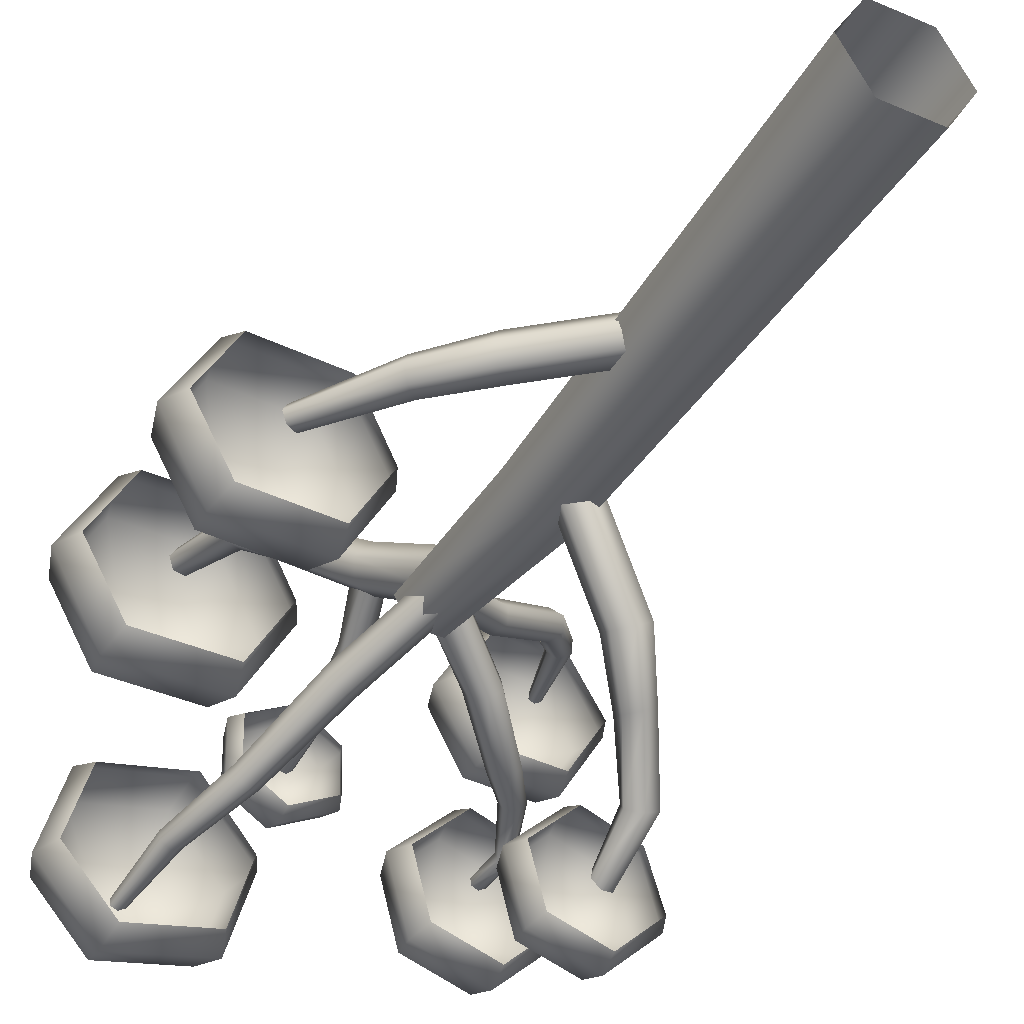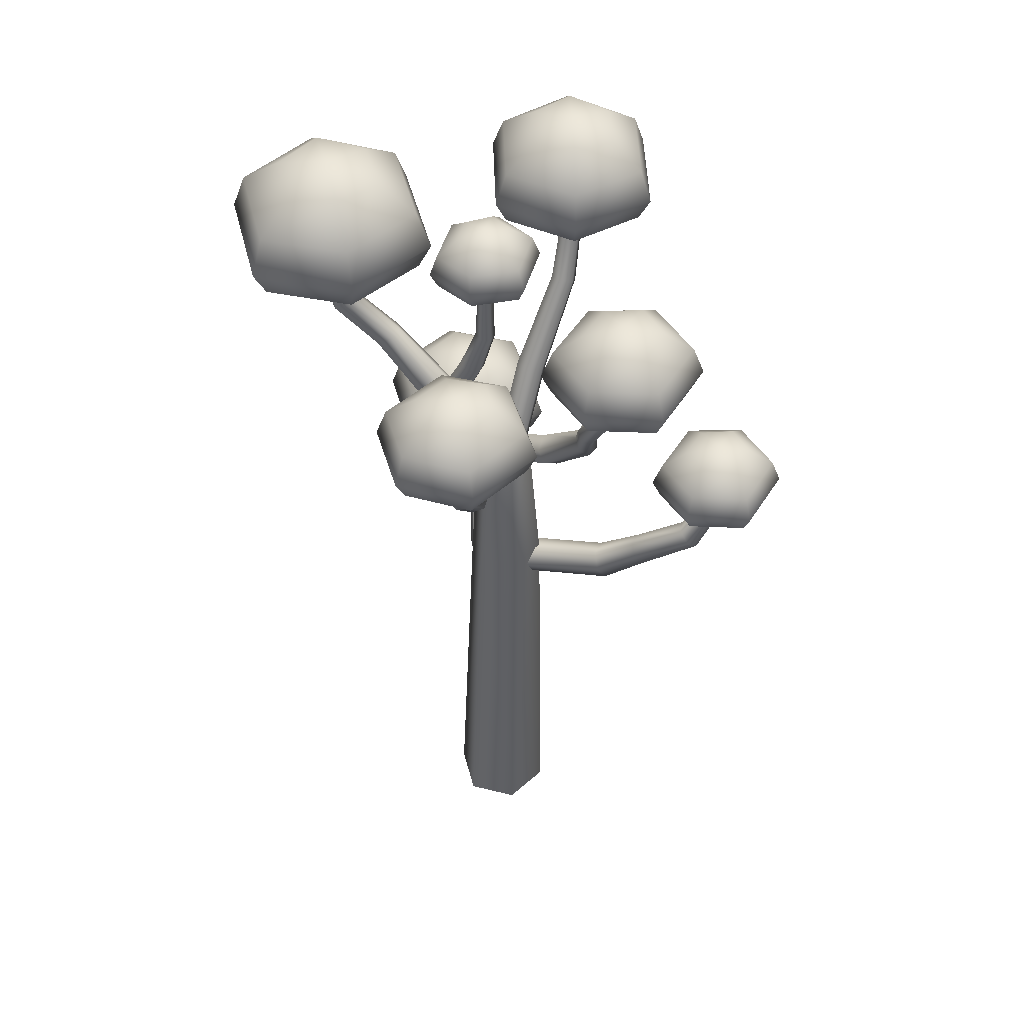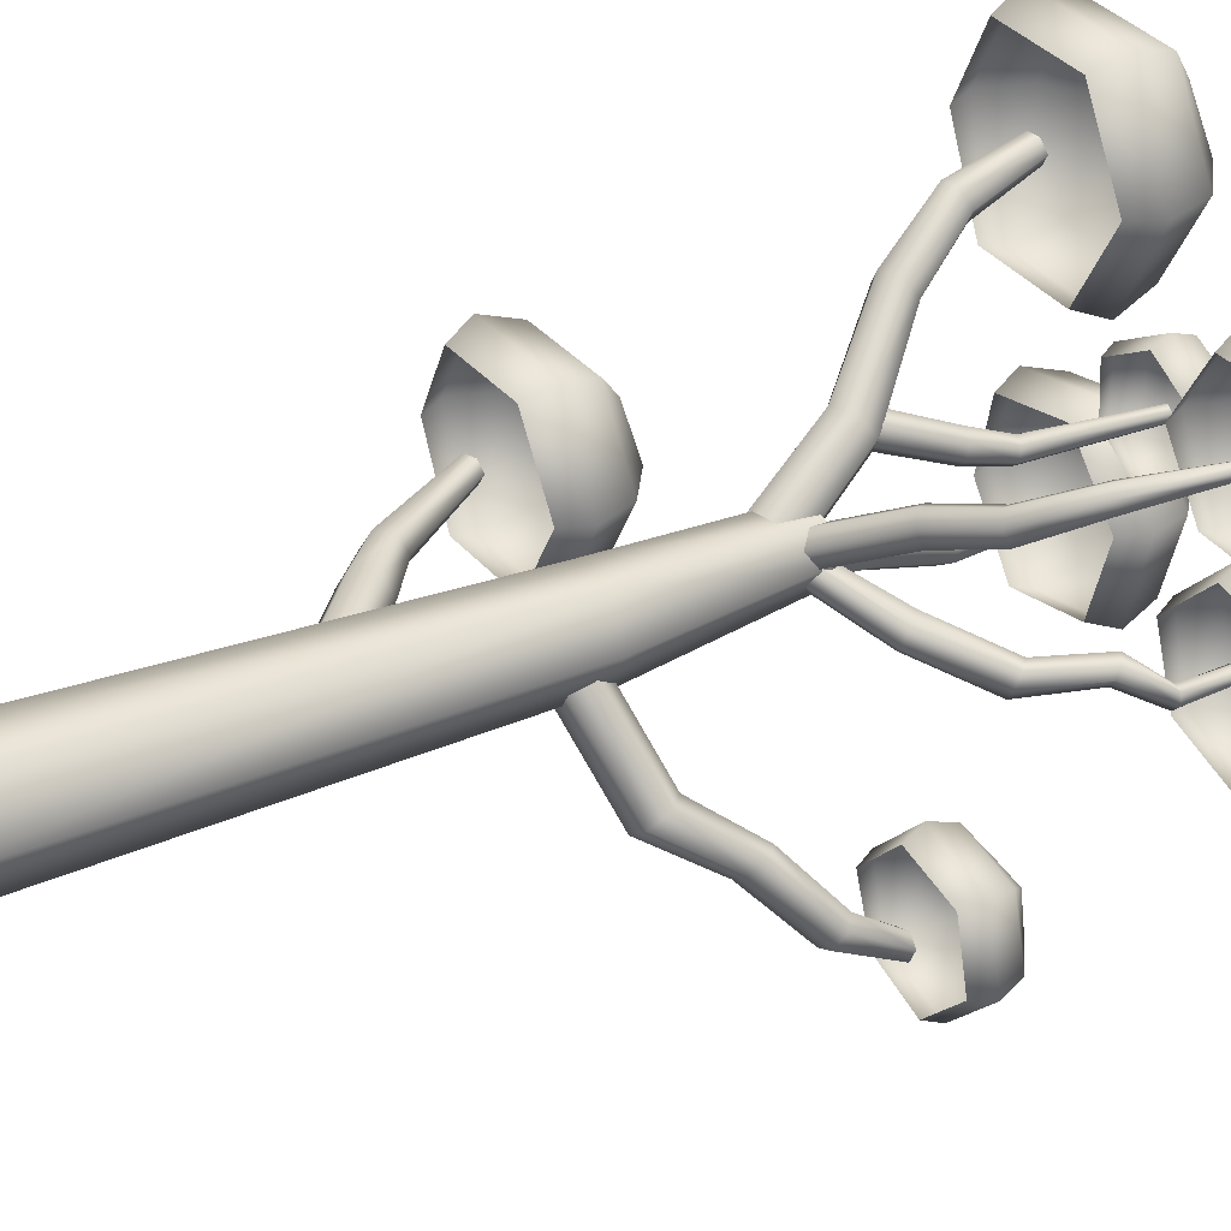
<metadata>
{"format":"obj","ext":"obj","renderer":"f3d","projection":"perspective","resolution":1024,"background":"white","views":[{"elev":-39.9,"azim":-28.2,"up":"+Z"},{"elev":48.6,"azim":75.4,"up":"+Y"},{"elev":32.5,"azim":60.3,"up":"+Z"}]}
</metadata>
<code>
g default
v 0.1719 -0.003761 -0.2977
v -0.1719 -0.003761 -0.2977
v -0.3438 -0.003761 -0
v -0.1719 -0.003761 0.2977
v 0.1719 -0.003761 0.2977
v 0.3438 -0.003761 -0
v 0.1111 2.931 -0.2734
v -0.1492 2.931 -0.2734
v -0.2794 2.931 -0.04791
v -0.1492 2.931 0.1775
v 0.1111 2.931 0.1775
v 0.2413 2.931 -0.04791
v -0.03008 3.986 -0.2192
v -0.214 3.986 -0.2192
v -0.122 3.986 -0.05997
v -0.3059 3.986 -0.05997
v -0.214 3.986 0.09929
v -0.03008 3.986 0.09929
v 0.06187 3.986 -0.05997
g polySurface1 Albero
f 1 2 8 7
f 2 3 9 8
f 3 4 10 9
f 4 5 11 10
f 11 5 6 12
f 6 1 7 12
f 13 14 15
f 14 16 15
f 16 17 15
f 17 18 15
f 18 19 15
f 19 13 15
f 7 8 14 13
f 8 9 16 14
f 9 10 17 16
f 10 11 18 17
f 11 12 19 18
f 12 7 13 19
g default
v -0.1489 1.947 -0.1545
v -0.2423 1.862 -0.1545
v -0.289 1.819 -0.0447
v -0.2423 1.862 0.06513
v -0.1489 1.947 0.06513
v -0.1022 1.99 -0.0447
v -1.24 3.093 -0.1078
v -1.306 3.061 -0.1078
v -1.339 3.045 -0.0447
v -1.306 3.061 0.01836
v -1.24 3.093 0.01836
v -1.208 3.109 -0.0447
v -0.6616 2.232 0.07584
v -0.7083 2.189 -0.03399
v -0.6616 2.232 -0.1438
v -0.5682 2.318 -0.1438
v -0.5216 2.361 -0.03399
v -0.5682 2.318 0.07584
v -0.9844 2.491 -8.7e-05
v -1.023 2.455 -0.09176
v -0.9844 2.491 -0.1834
v -0.9064 2.562 -0.1834
v -0.8675 2.598 -0.09176
v -0.9064 2.562 -8.7e-05
g Albero polySurface2
f 20 21 34 35
f 21 22 33 34
f 22 23 32 33
f 23 24 37 32
f 24 25 36 37
f 25 20 35 36
f 33 32 38 39
f 34 33 39 40
f 35 34 40 41
f 36 35 41 42
f 37 36 42 43
f 32 37 43 38
f 39 38 29 28
f 40 39 28 27
f 41 40 27 26
f 42 41 26 31
f 43 42 31 30
f 29 38 43 30
g default
v -0.2523 3.833 -0.03828
v -0.2003 3.756 -0.007065
v -0.133 3.716 -0.06549
v -0.1178 3.752 -0.1551
v -0.1698 3.829 -0.1863
v -0.237 3.869 -0.1279
v 1.052 5.129 0.5855
v 1.087 5.121 0.6051
v 1.122 5.116 0.5846
v 1.121 5.119 0.5443
v 1.086 5.128 0.5247
v 1.052 5.133 0.5452
v 0.4066 4.16 0.1381
v 0.3914 4.123 0.2277
v 0.3242 4.164 0.2861
v 0.2722 4.241 0.2549
v 0.2874 4.277 0.1653
v 0.3546 4.236 0.1069
v 0.7884 4.279 0.3096
v 0.7742 4.245 0.393
v 0.7117 4.283 0.4473
v 0.6634 4.354 0.4183
v 0.6775 4.388 0.3349
v 0.7401 4.35 0.2806
v 1.018 4.596 0.4809
v 1.01 4.574 0.5506
v 0.9548 4.6 0.5922
v 0.906 4.648 0.5636
v 0.9128 4.671 0.4935
v 0.9675 4.646 0.4514
g Albero polySurface3
f 44 45 58 59
f 45 46 57 58
f 46 47 56 57
f 47 48 61 56
f 48 49 60 61
f 49 44 59 60
f 57 56 62 63
f 58 57 63 64
f 59 58 64 65
f 60 59 65 66
f 61 60 66 67
f 56 61 67 62
f 63 62 68 69
f 64 63 69 70
f 65 64 70 71
f 66 65 71 72
f 67 66 72 73
f 62 67 73 68
f 69 68 53 52
f 51 70 69 52
f 71 70 51 50
f 72 71 50 55
f 73 72 55 54
f 68 73 54 53
g default
v -0.95 3.126 -0.4973
v -1.52 3.101 -0.4973
v -1.763 3.105 -0.04534
v -1.52 3.101 0.4066
v -0.95 3.126 0.4066
v -0.7039 3.151 -0.04534
v -0.9166 3.296 -0.5672
v -1.574 3.267 -0.5672
v -1.857 3.255 -0.04534
v -1.574 3.267 0.4765
v -0.9166 3.296 0.4765
v -0.6339 3.308 -0.04534
v -0.9703 3.515 -0.4973
v -1.54 3.49 -0.4973
v -1.785 3.494 -0.04534
v -1.54 3.49 0.4066
v -0.9703 3.515 0.4066
v -0.7261 3.54 -0.04534
v -1.098 3.671 -0.3063
v -1.427 3.657 -0.3063
v -1.569 3.676 -0.04534
v -1.427 3.657 0.2156
v -1.098 3.671 0.2156
v -0.9574 3.702 -0.04534
v -1.266 3.752 -0.04534
g Albero polySurface4
f 74 75 81 80
f 75 76 82 81
f 76 77 83 82
f 77 78 84 83
f 78 79 85 84
f 79 74 80 85
f 80 81 87 86
f 81 82 88 87
f 82 83 89 88
f 83 84 90 89
f 84 85 91 90
f 85 80 86 91
f 86 87 93 92
f 87 88 94 93
f 88 89 95 94
f 89 90 96 95
f 90 91 97 96
f 91 86 92 97
f 92 93 98
f 93 94 98
f 94 95 98
f 95 96 98
f 96 97 98
f 97 92 98
g default
v 0.04549 2.914 -0.1096
v 0.1381 2.828 -0.1014
v 0.1301 2.72 -0.167
v 0.02935 2.698 -0.2409
v -0.06331 2.784 -0.2491
v -0.05523 2.892 -0.1835
v 0.785 3.914 -1.344
v 0.8359 3.91 -1.398
v 0.8167 3.892 -1.466
v 0.7465 3.878 -1.481
v 0.6955 3.881 -1.427
v 0.7147 3.9 -1.359
v 0.3808 2.869 -0.7589
v 0.4815 2.891 -0.6851
v 0.4896 2.999 -0.6195
v 0.3969 3.085 -0.6277
v 0.2962 3.063 -0.7016
v 0.2881 2.955 -0.7672
v 0.6014 3.197 -0.9449
v 0.6855 3.215 -0.8833
v 0.6922 3.306 -0.8285
v 0.6149 3.378 -0.8354
v 0.5308 3.359 -0.8971
v 0.5241 3.269 -0.9518
v 0.762 3.495 -1.278
v 0.8512 3.5 -1.237
v 0.869 3.563 -1.163
v 0.7965 3.622 -1.13
v 0.7061 3.618 -1.17
v 0.6871 3.556 -1.244
g Albero polySurface5
f 99 100 113 114
f 100 101 112 113
f 101 102 111 112
f 102 103 116 111
f 103 104 115 116
f 104 99 114 115
f 112 111 117 118
f 113 112 118 119
f 114 113 119 120
f 115 114 120 121
f 116 115 121 122
f 111 116 122 117
f 118 117 123 124
f 119 118 124 125
f 120 119 125 126
f 121 120 126 127
f 122 121 127 128
f 117 122 128 123
f 124 123 108 107
f 125 124 107 106
f 126 125 106 105
f 127 126 105 110
f 128 127 110 109
f 123 128 109 108
g default
v 0.04573 3.596 -0.0768
v -0.03727 3.552 -0.1243
v -0.1279 3.54 -0.07168
v -0.1355 3.572 0.02838
v -0.05248 3.616 0.07585
v 0.03813 3.628 0.02326
v -0.7973 5.944 -0.871
v -0.8385 5.945 -0.8976
v -0.8805 5.95 -0.8777
v -0.8813 5.954 -0.8311
v -0.8401 5.953 -0.8045
v -0.7981 5.948 -0.8245
v -0.4655 4.376 -0.2772
v -0.4578 4.343 -0.3784
v -0.3662 4.355 -0.4316
v -0.2823 4.4 -0.3836
v -0.29 4.433 -0.2824
v -0.3816 4.421 -0.2292
v -0.6801 4.947 -0.5799
v -0.6738 4.92 -0.6635
v -0.598 4.93 -0.7075
v -0.5287 4.968 -0.6678
v -0.535 4.995 -0.5842
v -0.6107 4.985 -0.5402
v -0.8351 5.469 -0.6999
v -0.8314 5.456 -0.7705
v -0.7669 5.455 -0.8036
v -0.7051 5.468 -0.7655
v -0.7078 5.481 -0.6943
v -0.7712 5.482 -0.6606
g Albero polySurface6
f 129 130 143 144
f 130 131 142 143
f 131 132 141 142
f 132 133 146 141
f 133 134 145 146
f 134 129 144 145
f 142 141 147 148
f 143 142 148 149
f 144 143 149 150
f 145 144 150 151
f 146 145 151 152
f 141 146 152 147
f 148 147 153 154
f 149 148 154 155
f 150 149 155 156
f 151 150 156 157
f 152 151 157 158
f 147 152 158 153
f 154 153 138 137
f 155 154 137 136
f 156 155 136 135
f 157 156 135 140
f 158 157 140 139
f 153 158 139 138
g default
v -0.1967 3.713 -0.2062
v -0.2606 3.625 -0.1027
v -0.1712 3.59 0.01215
v -0.03135 3.643 0.01675
v 0.01909 3.731 -0.09351
v -0.07033 3.766 -0.2084
v -0.8775 5.474 0.9345
v -0.9121 5.455 1.004
v -0.8706 5.451 1.069
v -0.7946 5.465 1.065
v -0.76 5.484 0.9957
v -0.8015 5.488 0.9305
v -0.2103 4.231 0.4062
v -0.3378 4.183 0.402
v -0.4192 4.215 0.2974
v -0.3733 4.295 0.1969
v -0.2459 4.343 0.2011
v -0.1644 4.311 0.3058
v -0.5718 4.669 0.7376
v -0.6829 4.623 0.7344
v -0.7512 4.638 0.6367
v -0.7369 4.675 0.5634
v -0.6258 4.721 0.5666
v -0.529 4.729 0.643
v -0.6629 4.989 1.009
v -0.7622 4.963 1.01
v -0.8202 4.977 0.9256
v -0.7784 5.018 0.839
v -0.6785 5.045 0.8369
v -0.6197 5.031 0.9199
g Albero polySurface7
f 159 160 173 174
f 160 161 172 173
f 161 162 171 172
f 162 163 176 171
f 163 164 175 176
f 164 159 174 175
f 172 171 177 178
f 173 172 178 179
f 174 173 179 180
f 175 174 180 181
f 176 175 181 182
f 171 176 182 177
f 178 177 183 184
f 179 178 184 185
f 180 179 185 186
f 181 180 186 187
f 182 181 187 188
f 177 182 188 183
f 184 183 168 167
f 185 184 167 166
f 186 185 166 165
f 187 186 165 170
f 188 187 170 169
f 183 188 169 168
g default
v -0.1788 3.848 0.02613
v -0.08903 3.782 0.05094
v -0.09706 3.743 -0.03862
v -0.1676 3.774 -0.09907
v -0.2573 3.841 -0.1239
v -0.2493 3.879 -0.03433
v 0.8692 5.354 -0.501
v 0.9107 5.35 -0.5225
v 0.9129 5.346 -0.5685
v 0.8737 5.346 -0.5931
v 0.8322 5.35 -0.5716
v 0.83 5.354 -0.5255
v 0.283 4.131 -0.3816
v 0.3535 4.101 -0.3212
v 0.3616 4.139 -0.2317
v 0.2991 4.209 -0.2026
v 0.2053 4.257 -0.2711
v 0.2205 4.201 -0.3525
v 0.5868 4.455 -0.5416
v 0.6408 4.445 -0.4689
v 0.6266 4.495 -0.3944
v 0.5586 4.556 -0.3925
v 0.5046 4.566 -0.4652
v 0.5187 4.515 -0.5397
v 0.8026 4.783 -0.466
v 0.8495 4.78 -0.4095
v 0.8339 4.816 -0.3465
v 0.7705 4.854 -0.3397
v 0.7227 4.857 -0.3961
v 0.7372 4.822 -0.459
v 0.9049 5.065 -0.5271
v 0.8514 5.066 -0.5129
v 0.8122 5.054 -0.5515
v 0.8261 5.041 -0.6041
v 0.8807 5.04 -0.6185
v 0.9193 5.052 -0.5798
g Albero polySurface8
f 189 190 203 204
f 190 191 202 203
f 191 192 201 202
f 192 193 206 201
f 193 194 205 206
f 194 189 204 205
f 202 201 207 208
f 203 202 208 209
f 204 203 209 210
f 205 204 210 211
f 206 205 211 212
f 201 206 212 207
f 208 207 213 214
f 209 208 214 215
f 210 209 215 216
f 211 210 216 217
f 212 211 217 218
f 207 212 218 213
f 214 213 223 224
f 215 214 224 219
f 216 215 219 220
f 217 216 220 221
f 218 217 221 222
f 213 218 222 223
f 220 219 196 195
f 221 220 195 200
f 222 221 200 199
f 223 222 199 198
f 224 223 198 197
f 219 224 197 196
g default
v -0.2099 4.241 0.282
v -0.2651 4.248 0.2255
v -0.3345 4.266 0.2565
v -0.3863 4.279 0.3458
v -0.3122 4.281 0.4062
v -0.224 4.262 0.3743
v -0.04955 5.672 0.05233
v -0.08178 5.684 0.02525
v -0.1217 5.692 0.04092
v -0.1295 5.688 0.08367
v -0.09722 5.676 0.1107
v -0.05727 5.668 0.09508
v -0.249 4.724 0.1803
v -0.2365 4.705 0.09806
v -0.1578 4.688 0.06962
v -0.09163 4.69 0.1235
v -0.1042 4.709 0.2058
v -0.1829 4.726 0.2342
v -0.2289 4.982 0.08059
v -0.2189 4.967 0.01514
v -0.1563 4.953 -0.007474
v -0.1037 4.955 0.03536
v -0.1136 4.97 0.1008
v -0.1762 4.983 0.1234
g Albero polySurface9
f 225 226 239 240
f 226 227 238 239
f 227 228 237 238
f 228 229 242 237
f 229 230 241 242
f 230 225 240 241
f 238 237 243 244
f 239 238 244 245
f 240 239 245 246
f 241 240 246 247
f 242 241 247 248
f 237 242 248 243
f 244 243 234 233
f 245 244 233 232
f 246 245 232 231
f 247 246 231 236
f 248 247 236 235
f 234 243 248 235
g default
v -0.4059 5.57 -1.086
v -0.9622 5.574 -1.21
v -1.298 5.591 -0.8225
v -1.16 5.575 -0.3283
v -0.6034 5.572 -0.2037
v -0.2636 5.584 -0.5908
v -0.3498 5.738 -1.145
v -0.9921 5.742 -1.289
v -1.382 5.745 -0.8415
v -1.22 5.744 -0.2705
v -0.5779 5.74 -0.1266
v -0.1876 5.737 -0.574
v -0.4066 5.96 -1.086
v -0.9629 5.964 -1.211
v -1.301 5.98 -0.8236
v -1.16 5.965 -0.329
v -0.6041 5.961 -0.2045
v -0.2661 5.973 -0.5919
v -0.5648 6.123 -0.9264
v -0.886 6.125 -0.9984
v -1.081 6.151 -0.7747
v -1 6.126 -0.4891
v -0.6788 6.124 -0.4172
v -0.4835 6.147 -0.6409
v -0.7818 6.212 -0.7078
g Albero polySurface10
f 249 250 256 255
f 250 251 257 256
f 251 252 258 257
f 252 253 259 258
f 253 254 260 259
f 254 249 255 260
f 255 256 262 261
f 256 257 263 262
f 257 258 264 263
f 258 259 265 264
f 259 260 266 265
f 260 255 261 266
f 261 262 268 267
f 262 263 269 268
f 263 264 270 269
f 264 265 271 270
f 265 266 272 271
f 266 261 267 272
f 267 268 273
f 268 269 273
f 269 270 273
f 270 271 273
f 271 272 273
f 272 267 273
g default
v -0.4677 5.42 0.4405
v -1.125 5.42 0.4405
v -1.406 5.438 0.9617
v -1.125 5.42 1.483
v -0.4677 5.42 1.483
v -0.1829 5.438 0.9617
v -0.4208 5.614 0.3599
v -1.18 5.614 0.3599
v -1.506 5.614 0.9617
v -1.18 5.614 1.564
v -0.4208 5.614 1.564
v -0.09437 5.614 0.9617
v -0.4716 5.87 0.4405
v -1.129 5.87 0.4405
v -1.412 5.886 0.9617
v -1.129 5.87 1.483
v -0.4716 5.87 1.483
v -0.189 5.886 0.9617
v -0.6106 6.056 0.6608
v -0.9902 6.056 0.6608
v -1.153 6.085 0.9617
v -0.9902 6.056 1.263
v -0.6106 6.056 1.263
v -0.4474 6.085 0.9617
v -0.8004 6.158 0.9617
g Albero polySurface11
f 274 275 281 280
f 275 276 282 281
f 276 277 283 282
f 277 278 284 283
f 278 279 285 284
f 279 274 280 285
f 280 281 287 286
f 281 282 288 287
f 282 283 289 288
f 283 284 290 289
f 284 285 291 290
f 285 280 286 291
f 286 287 293 292
f 287 288 294 293
f 288 289 295 294
f 289 290 296 295
f 290 291 297 296
f 291 286 292 297
f 292 293 298
f 293 294 298
f 294 295 298
f 295 296 298
f 296 297 298
f 297 292 298
g default
v 0.1877 5.57 -0.08644
v -0.1151 5.557 -0.2614
v -0.3833 5.554 -0.09581
v -0.3923 5.545 0.2191
v -0.08946 5.558 0.3941
v 0.1799 5.579 0.2297
v 0.2263 5.675 -0.1111
v -0.1234 5.66 -0.3132
v -0.4338 5.646 -0.1226
v -0.4435 5.646 0.2417
v -0.09379 5.661 0.4438
v 0.2166 5.675 0.2532
v 0.1755 5.809 -0.08749
v -0.1273 5.796 -0.2625
v -0.3965 5.793 -0.09744
v -0.4045 5.784 0.2181
v -0.1017 5.797 0.3931
v 0.1667 5.817 0.228
v 0.04863 5.903 -0.02291
v -0.1262 5.895 -0.1239
v -0.2821 5.904 -0.02865
v -0.2862 5.888 0.1535
v -0.1114 5.896 0.2545
v 0.04312 5.918 0.1593
v -0.1211 5.949 0.0653
g Albero polySurface12
f 299 300 306 305
f 300 301 307 306
f 301 302 308 307
f 302 303 309 308
f 303 304 310 309
f 304 299 305 310
f 305 306 312 311
f 306 307 313 312
f 307 308 314 313
f 308 309 315 314
f 309 310 316 315
f 310 305 311 316
f 311 312 318 317
f 312 313 319 318
f 313 314 320 319
f 314 315 321 320
f 315 316 322 321
f 316 311 317 322
f 317 318 323
f 318 319 323
f 319 320 323
f 320 321 323
f 321 322 323
f 322 317 323
g default
v 1.137 3.949 -1.459
v 0.8451 3.936 -1.751
v 0.4891 3.931 -1.644
v 0.3828 3.916 -1.288
v 0.6744 3.929 -0.9963
v 1.031 3.955 -1.101
v 1.188 4.073 -1.474
v 0.8513 4.058 -1.811
v 0.4396 4.04 -1.689
v 0.3174 4.035 -1.277
v 0.6541 4.05 -0.9397
v 1.066 4.067 -1.062
v 1.123 4.23 -1.461
v 0.8311 4.218 -1.753
v 0.4741 4.212 -1.647
v 0.3688 4.198 -1.29
v 0.6604 4.21 -0.998
v 1.016 4.236 -1.104
v 0.9583 4.341 -1.425
v 0.7899 4.333 -1.593
v 0.5833 4.342 -1.532
v 0.523 4.322 -1.326
v 0.6914 4.329 -1.158
v 0.8965 4.356 -1.219
v 0.7379 4.395 -1.375
g Albero polySurface13
f 324 325 331 330
f 325 326 332 331
f 326 327 333 332
f 327 328 334 333
f 328 329 335 334
f 329 324 330 335
f 330 331 337 336
f 331 332 338 337
f 332 333 339 338
f 333 334 340 339
f 334 335 341 340
f 335 330 336 341
f 336 337 343 342
f 337 338 344 343
f 338 339 345 344
f 339 340 346 345
f 340 341 347 346
f 341 336 342 347
f 342 343 348
f 343 344 348
f 344 345 348
f 345 346 348
f 346 347 348
f 347 342 348
g default
v 1.334 5.31 -0.6866
v 0.9932 5.295 -1.028
v 0.5772 5.289 -0.9028
v 0.453 5.271 -0.4869
v 0.7937 5.286 -0.1458
v 1.211 5.317 -0.2684
v 1.394 5.455 -0.7041
v 1 5.437 -1.098
v 0.5193 5.417 -0.955
v 0.3766 5.41 -0.4735
v 0.7701 5.427 -0.07962
v 1.251 5.448 -0.2225
v 1.318 5.639 -0.6886
v 0.9769 5.624 -1.03
v 0.5597 5.618 -0.9059
v 0.4366 5.6 -0.4889
v 0.7774 5.615 -0.1478
v 1.193 5.645 -0.2716
v 1.125 5.768 -0.6464
v 0.9288 5.759 -0.8433
v 0.6873 5.769 -0.7719
v 0.6168 5.745 -0.5311
v 0.8136 5.754 -0.3342
v 1.053 5.785 -0.4056
v 0.8679 5.831 -0.5888
g Albero polySurface14
f 349 350 356 355
f 350 351 357 356
f 351 352 358 357
f 352 353 359 358
f 353 354 360 359
f 354 349 355 360
f 355 356 362 361
f 356 357 363 362
f 357 358 364 363
f 358 359 365 364
f 359 360 366 365
f 360 355 361 366
f 361 362 368 367
f 362 363 369 368
f 363 364 370 369
f 364 365 371 370
f 365 366 372 371
f 366 361 367 372
f 367 368 373
f 368 369 373
f 369 370 373
f 370 371 373
f 371 372 373
f 372 367 373
g default
v 1.525 5.137 0.5722
v 1.283 5.126 0.1522
v 0.8466 5.12 0.1653
v 0.618 5.098 0.5366
v 0.8602 5.108 0.9565
v 1.297 5.14 0.9463
v 1.588 5.283 0.5724
v 1.308 5.271 0.08751
v 0.8039 5.249 0.101
v 0.5401 5.237 0.5314
v 0.8198 5.249 1.016
v 1.324 5.271 1.003
v 1.509 5.468 0.5696
v 1.267 5.457 0.1497
v 0.83 5.45 0.1614
v 0.6021 5.428 0.5341
v 0.8443 5.439 0.954
v 1.28 5.47 0.9424
v 1.312 5.597 0.5621
v 1.172 5.591 0.3197
v 0.9188 5.601 0.3264
v 0.7879 5.574 0.5416
v 0.9277 5.58 0.784
v 1.179 5.612 0.7773
v 1.047 5.66 0.5519
g Albero polySurface15
f 374 375 381 380
f 375 376 382 381
f 376 377 383 382
f 377 378 384 383
f 378 379 385 384
f 379 374 380 385
f 380 381 387 386
f 381 382 388 387
f 382 383 389 388
f 383 384 390 389
f 384 385 391 390
f 385 380 386 391
f 386 387 393 392
f 387 388 394 393
f 388 389 395 394
f 389 390 396 395
f 390 391 397 396
f 391 386 392 397
f 392 393 398
f 393 394 398
f 394 395 398
f 395 396 398
f 396 397 398
f 397 392 398

</code>
